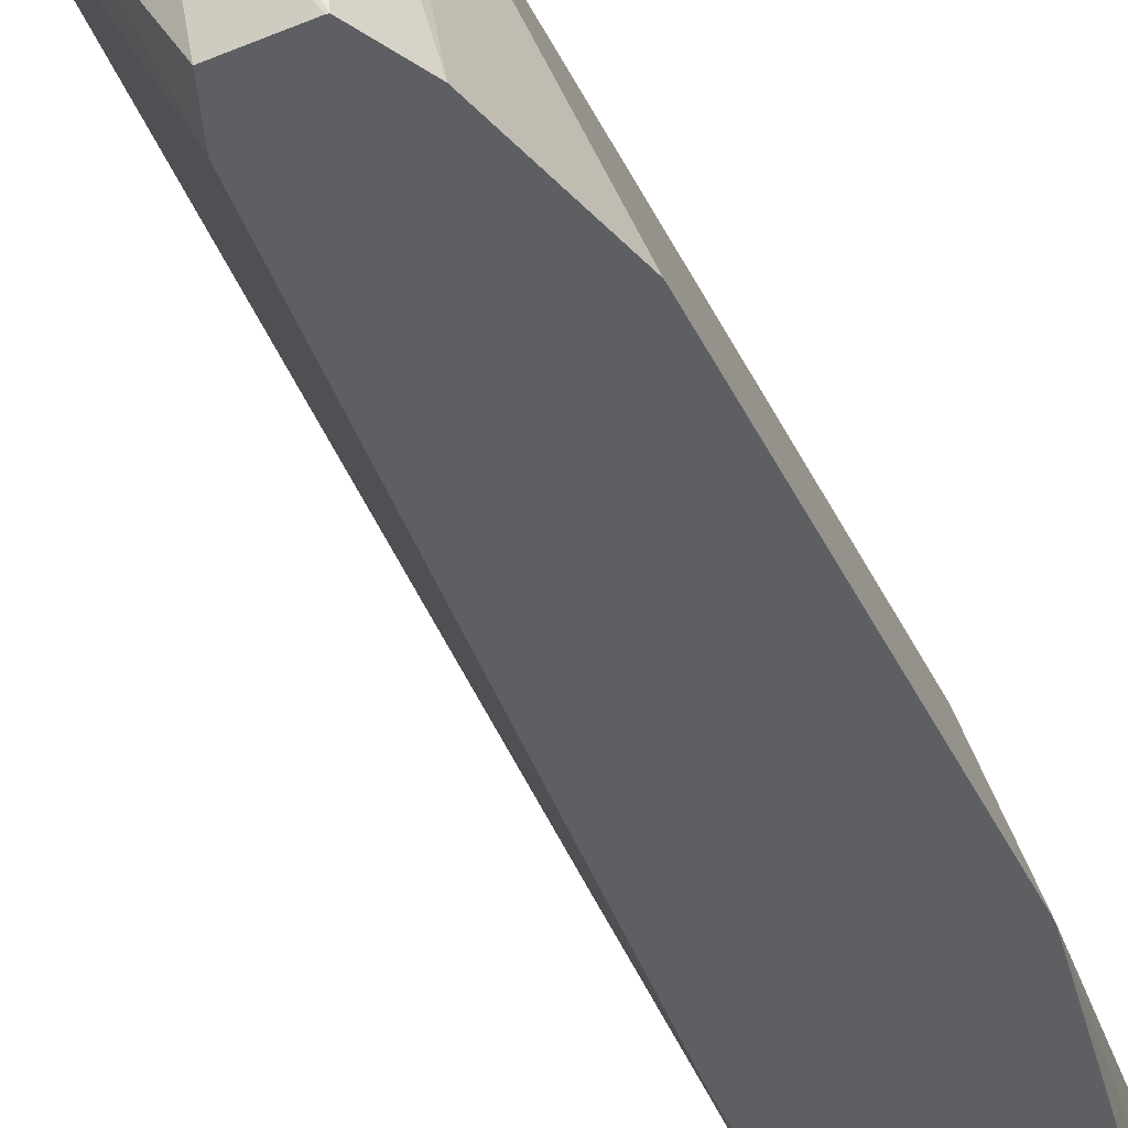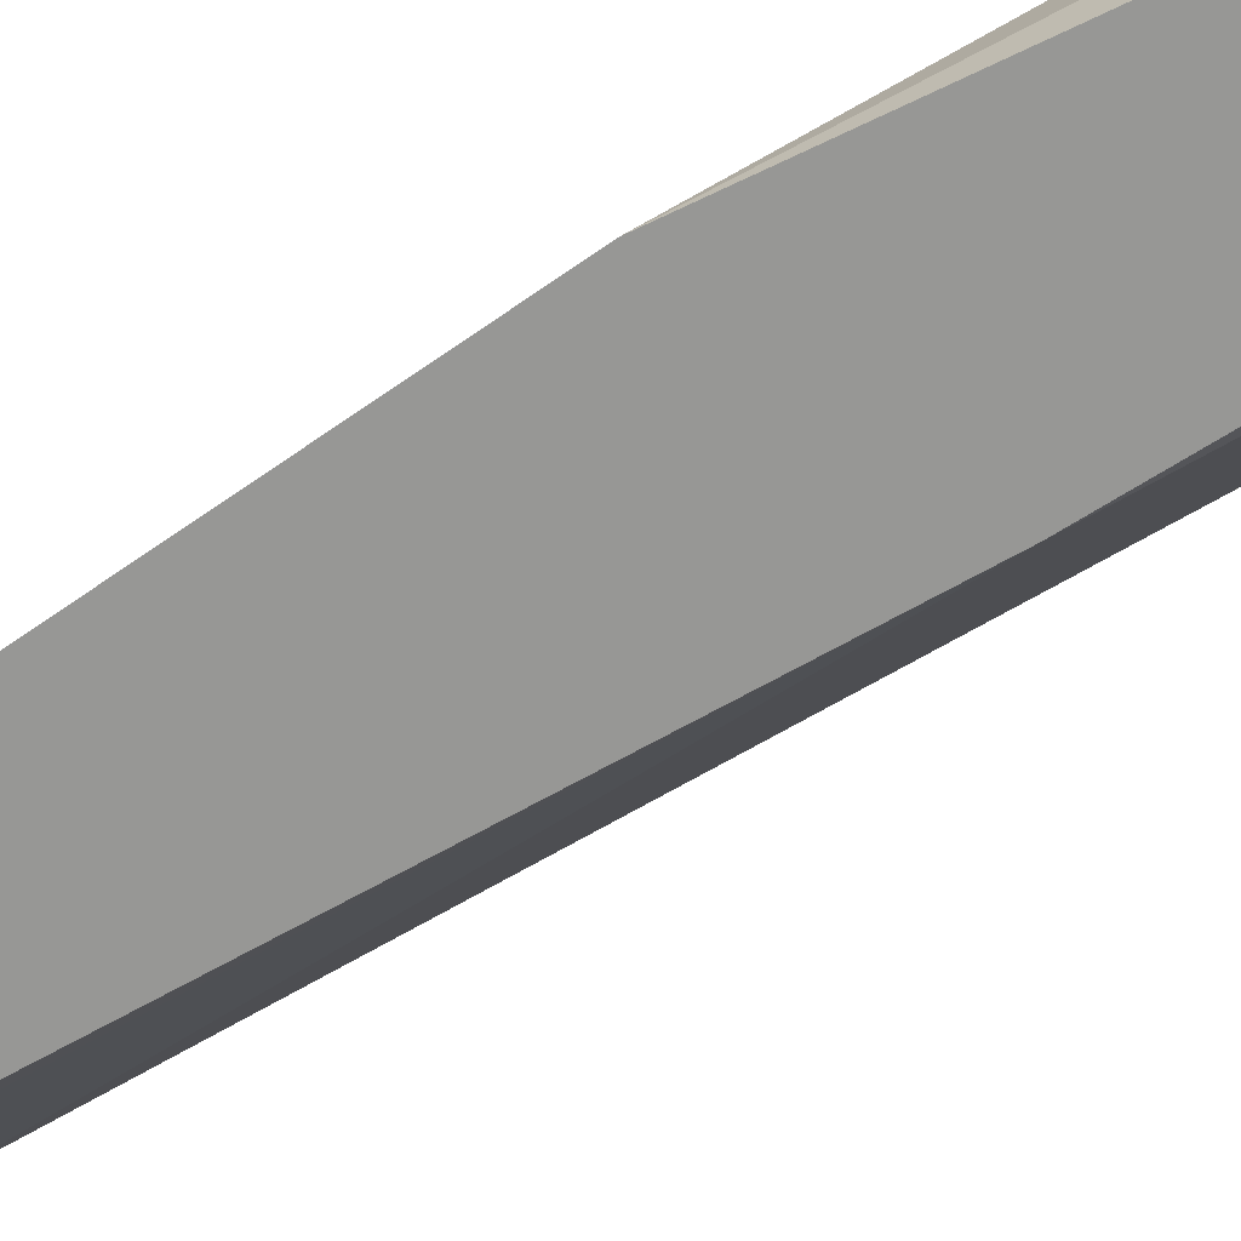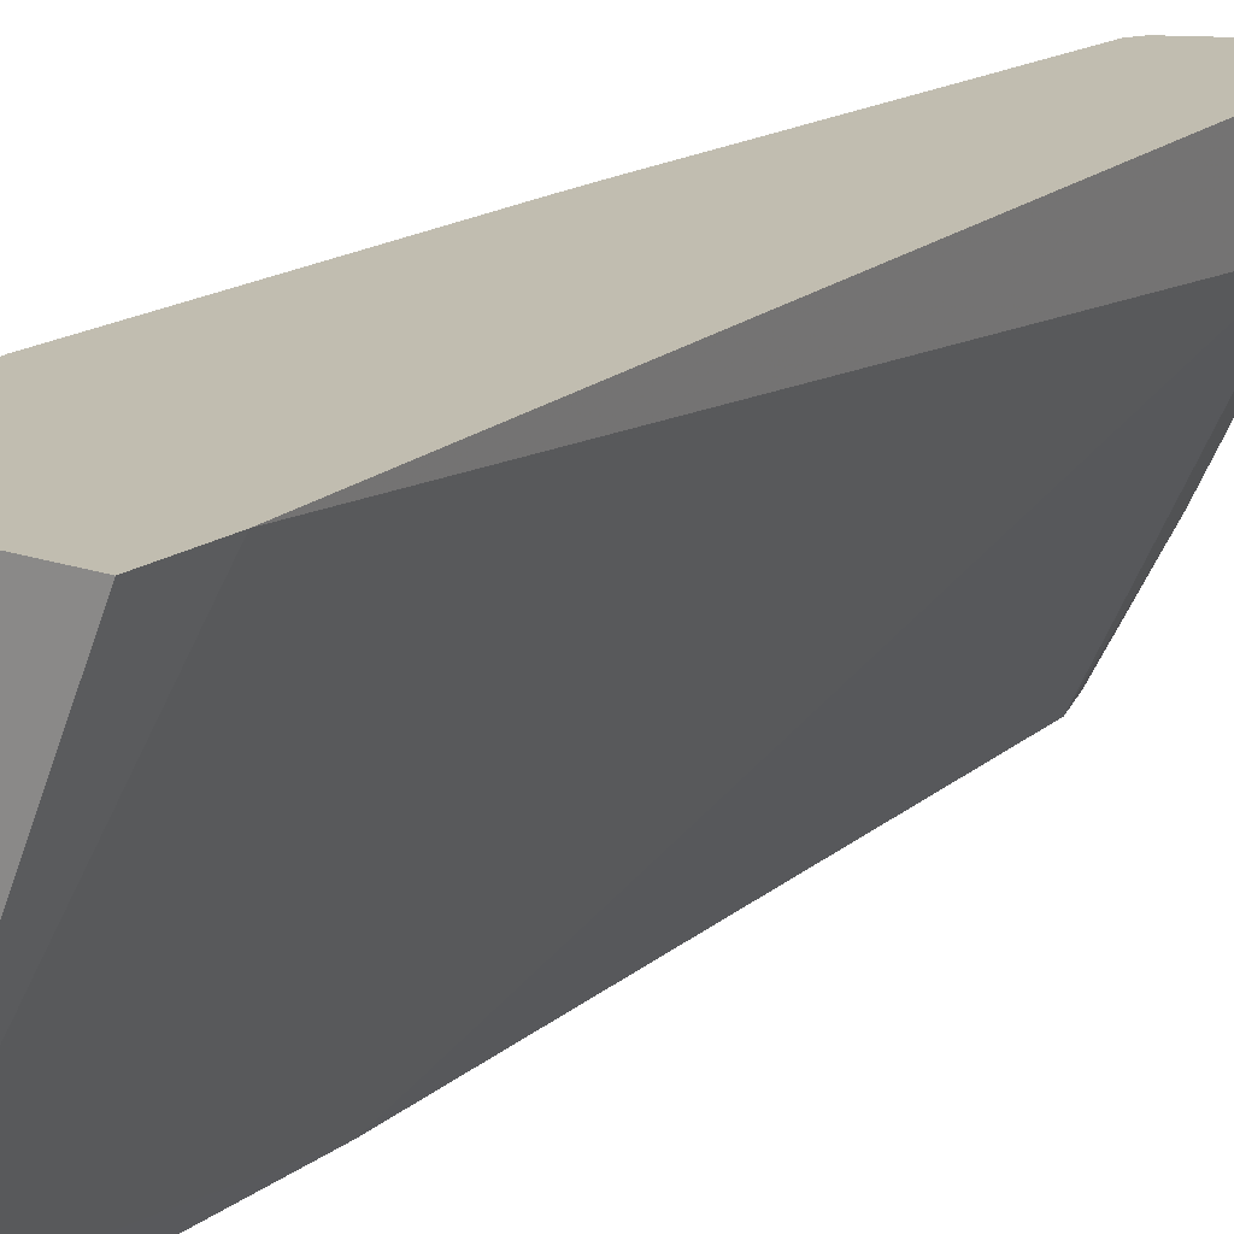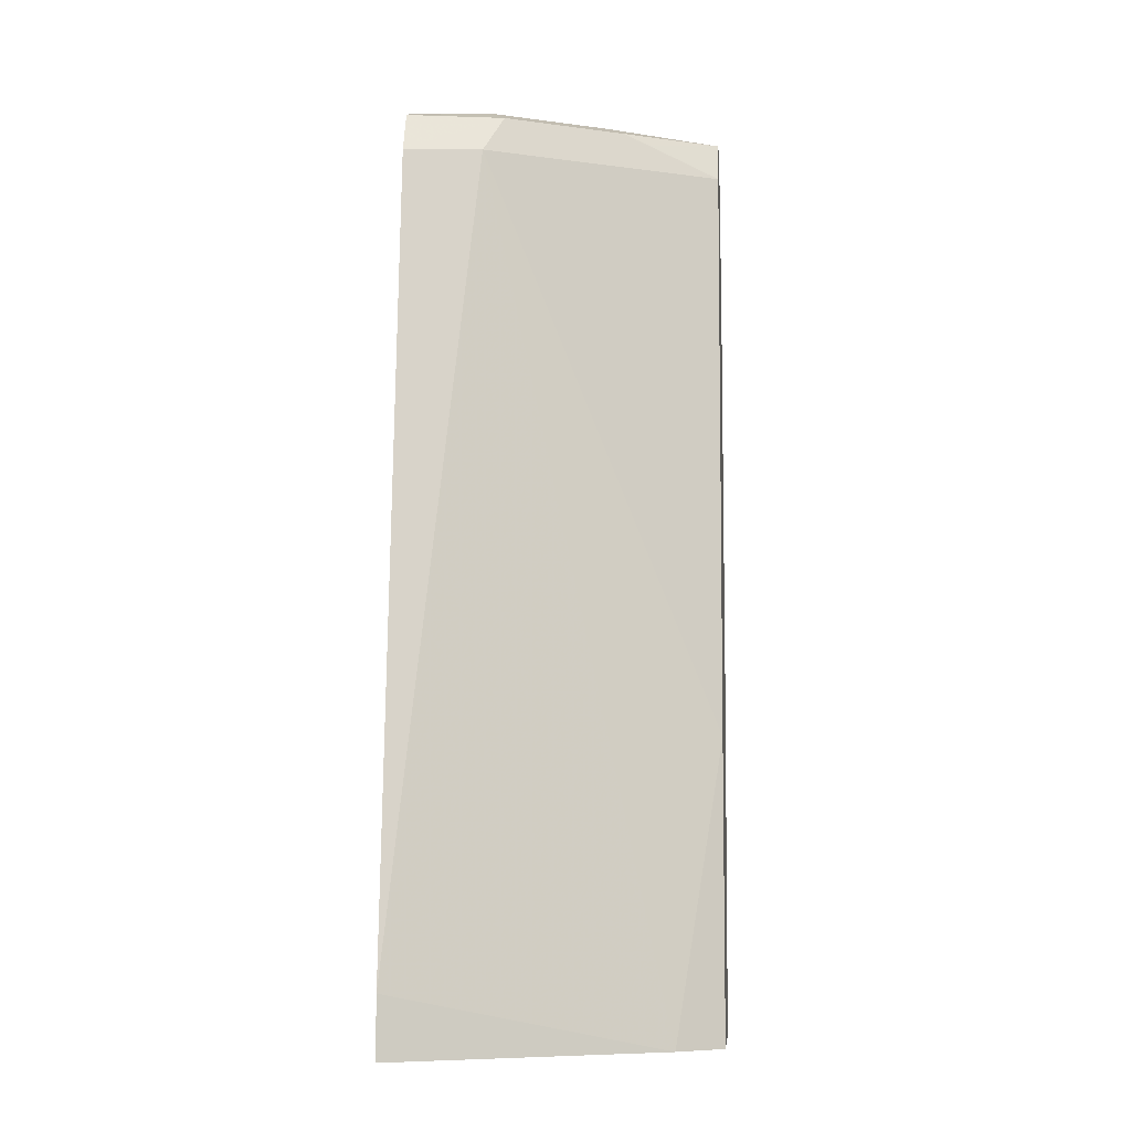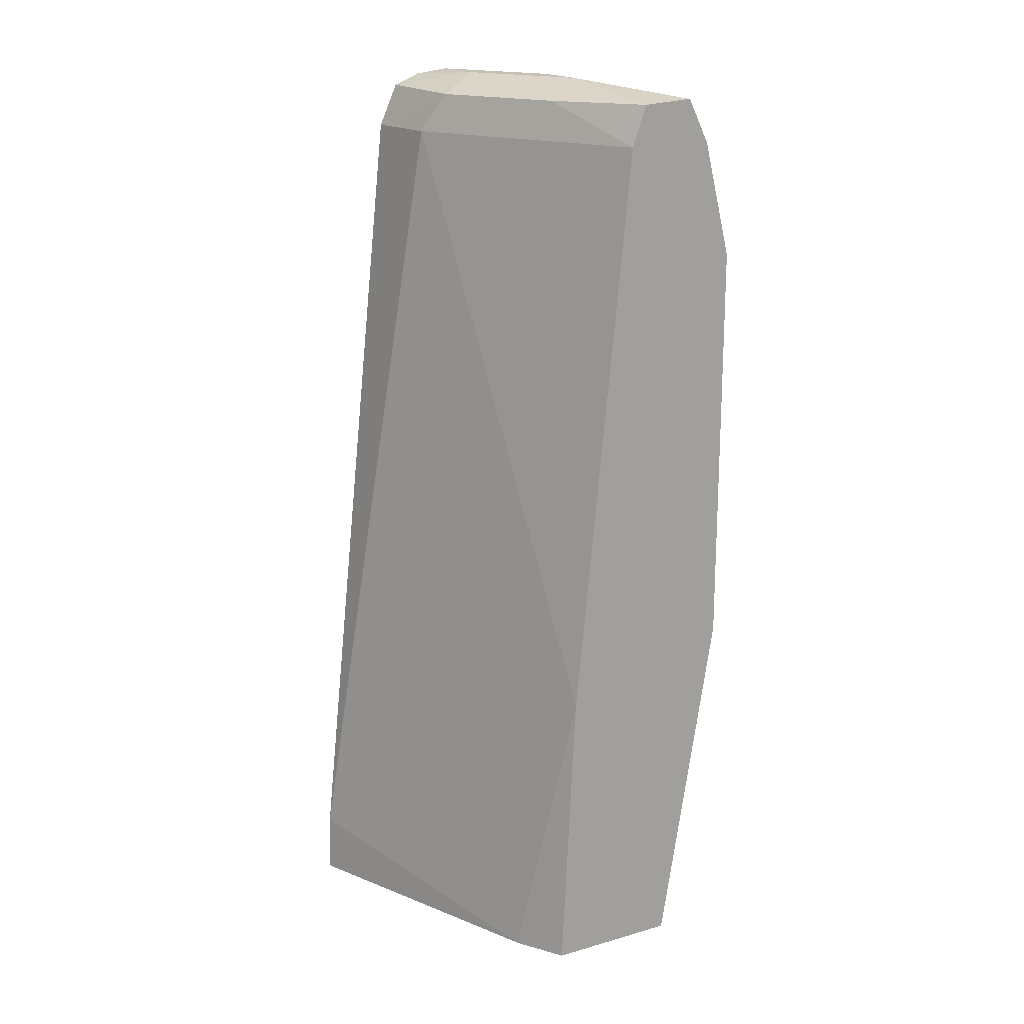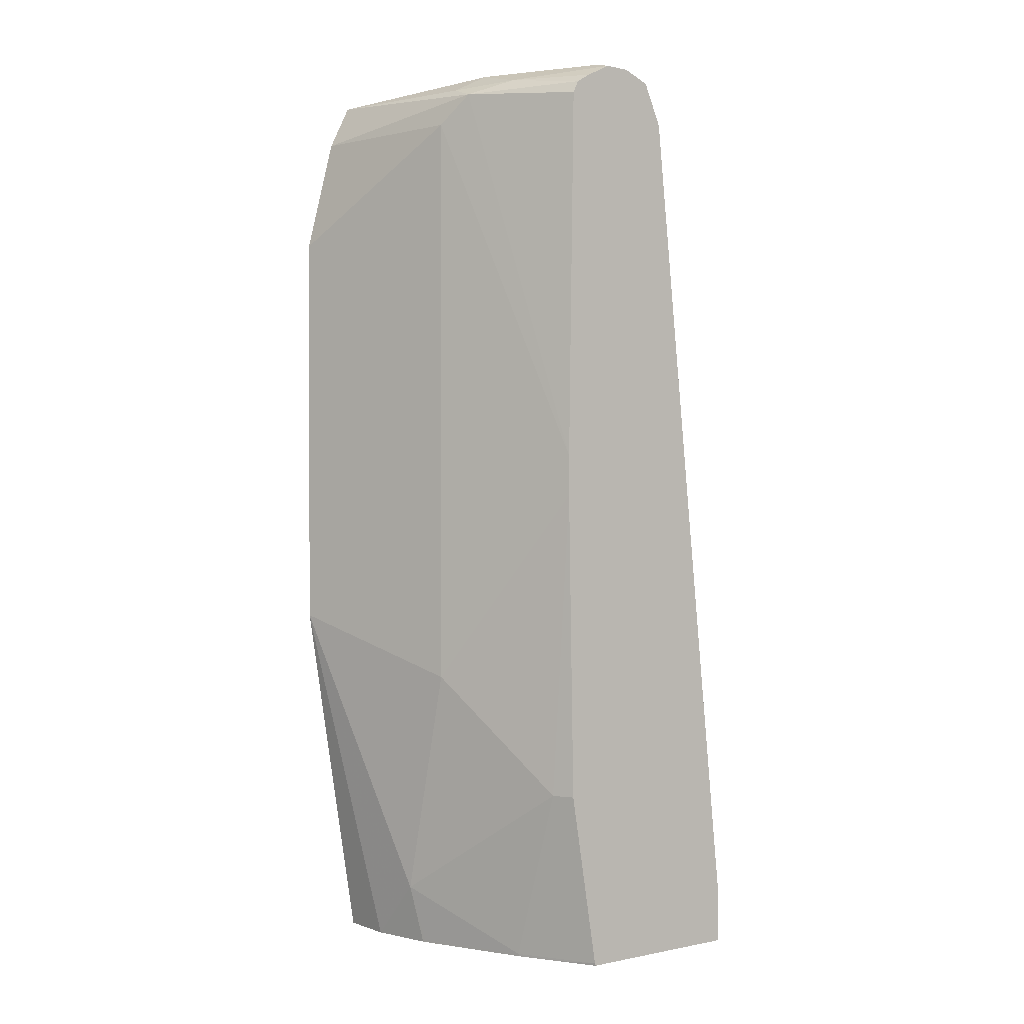
<metadata>
{"format":"obj","ext":"obj","renderer":"f3d","projection":"perspective","resolution":1024,"background":"white","views":[{"elev":-40.0,"azim":-156.5,"up":"+Z"},{"elev":-68.1,"azim":-55.0,"up":"+Z"},{"elev":16.7,"azim":36.3,"up":"+Z"},{"elev":-7.3,"azim":95.5,"up":"+Y"},{"elev":18.0,"azim":151.1,"up":"+Y"},{"elev":0.8,"azim":-37.5,"up":"+Y"}]}
</metadata>
<code>
v -0.6675 0.4136 0.1284
v -0.6362 0.2214 0.1284
v -0.6362 0.2213 0.1576
v -0.6362 0.2213 0.1591
v -0.6362 0.2545 0.1909
v -0.6362 0.3817 0.2227
v -0.6675 0.6373 0.1284
v -0.617 0.2213 0.1284
v -0.6286 0.2213 0.1933
v -0.6283 0.2227 0.1948
v -0.6044 0.2227 0.2545
v -0.6044 0.3181 0.2863
v -0.6019 0.487 0.2974
v -0.6362 0.6998 0.2227
v -0.6515 0.6998 0.1284
v -0.5648 0.2213 0.1284
v -0.604 0.2213 0.2547
v -0.5832 0.2227 0.2969
v -0.5989 0.3181 0.2974
v -0.6019 0.5089 0.2974
v -0.6283 0.7157 0.2386
v -0.6409 0.7211 0.1284
v -0.5488 0.2213 0.1537
v -0.5726 0.3829 0.1284
v -0.5939 0.2213 0.2749
v -0.5837 0.2213 0.2952
v -0.583 0.2227 0.2974
v -0.5989 0.7109 0.2974
v -0.5957 0.7173 0.2974
v -0.6084 0.7237 0.2545
v -0.6256 0.721 0.2227
v -0.6397 0.7236 0.1284
v -0.4875 0.2545 0.2974
v -0.4868 0.2213 0.2974
v -0.5408 0.6998 0.2545
v -0.6038 0.6998 0.1284
v -0.5938 0.6998 0.1485
v -0.5825 0.2213 0.2974
v -0.5878 0.722 0.2974
v -0.574 0.7289 0.2974
v -0.5726 0.7317 0.2863
v -0.6044 0.7317 0.2227
v -0.6044 0.7317 0.1909
v -0.6387 0.7237 0.1284
v -0.5352 0.6998 0.2974
v -0.5832 0.721 0.1803
v -0.5514 0.721 0.2439
v -0.6118 0.7218 0.1284
v -0.5885 0.7157 0.167
v -0.5599 0.7285 0.2974
v -0.5726 0.7317 0.2545
v -0.5454 0.7225 0.2974
f 21 30 31
f 21 31 32
f 21 32 22
f 23 33 34
f 23 35 33
f 24 36 37
f 24 37 35
f 21 29 30
f 26 38 27
f 23 24 35
f 21 28 29
f 16 24 23
f 20 28 21
f 18 27 19
f 18 26 27
f 18 25 26
f 17 25 18
f 15 21 22
f 14 21 15
f 14 20 21
f 13 28 20
f 29 39 30
f 50 52 51
f 30 39 40
f 43 51 47
f 30 41 42
f 13 29 28
f 47 51 52
f 46 49 48
f 45 47 52
f 43 48 44
f 43 46 48
f 43 47 46
f 41 50 51
f 41 43 42
f 41 51 43
f 30 40 41
f 40 50 41
f 36 49 46
f 36 48 49
f 35 47 45
f 35 46 47
f 35 37 46
f 33 35 45
f 32 43 44
f 32 42 43
f 31 42 32
f 30 42 31
f 36 46 37
f 13 39 29
f 11 17 18
f 13 50 40
f 3 34 38
f 3 23 34
f 3 16 23
f 3 8 16
f 2 8 3
f 1 8 2
f 1 16 8
f 1 24 16
f 1 36 24
f 1 48 36
f 1 44 48
f 1 32 44
f 1 22 32
f 1 15 22
f 1 7 15
f 1 14 7
f 1 6 14
f 1 5 6
f 1 4 5
f 1 3 4
f 1 2 3
f 3 38 26
f 3 26 25
f 13 40 39
f 3 17 9
f 3 25 17
f 13 52 50
f 13 45 52
f 13 33 45
f 13 38 34
f 13 27 38
f 13 19 27
f 12 19 13
f 12 18 19
f 11 18 12
f 9 11 10
f 13 34 33
f 7 14 15
f 9 17 11
f 3 9 4
f 4 9 5
f 5 10 11
f 5 9 10
f 5 12 6
f 6 12 13
f 6 13 20
f 6 20 14
f 5 11 12

</code>
